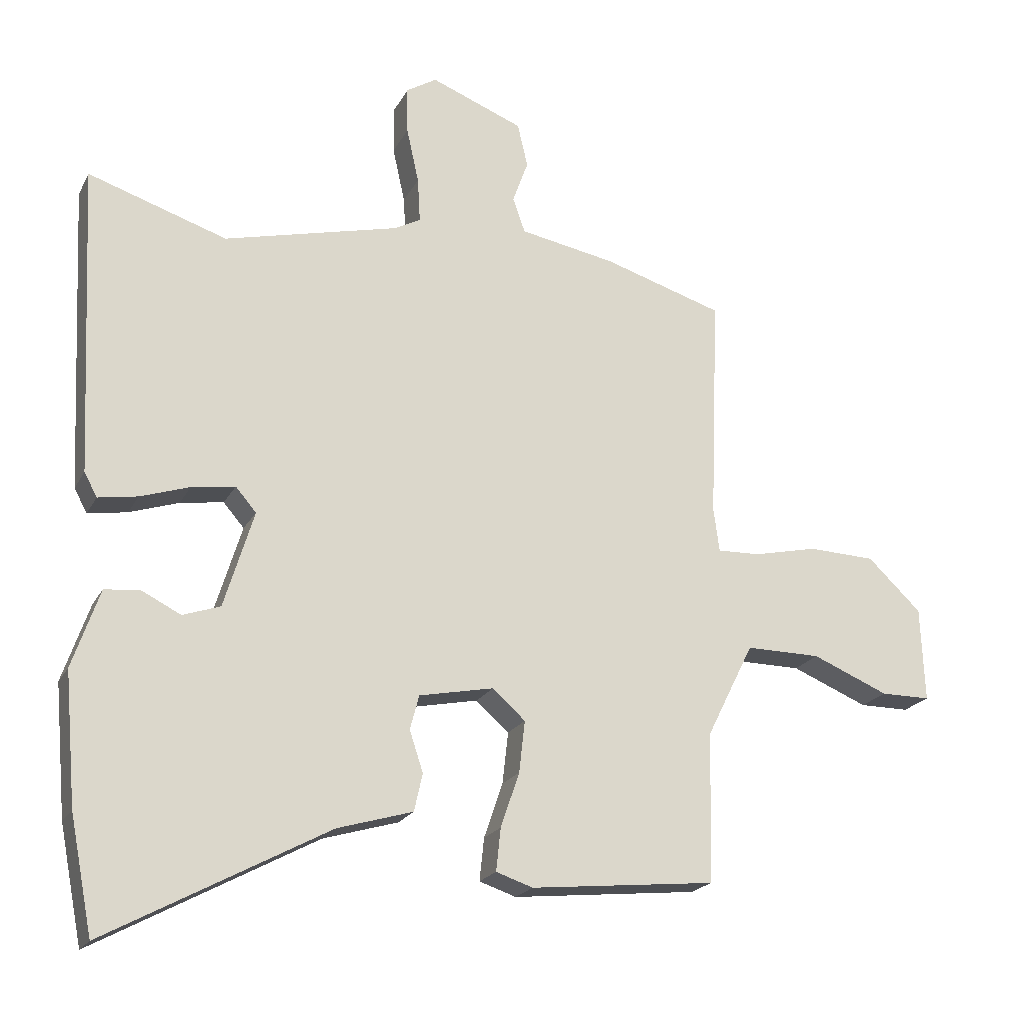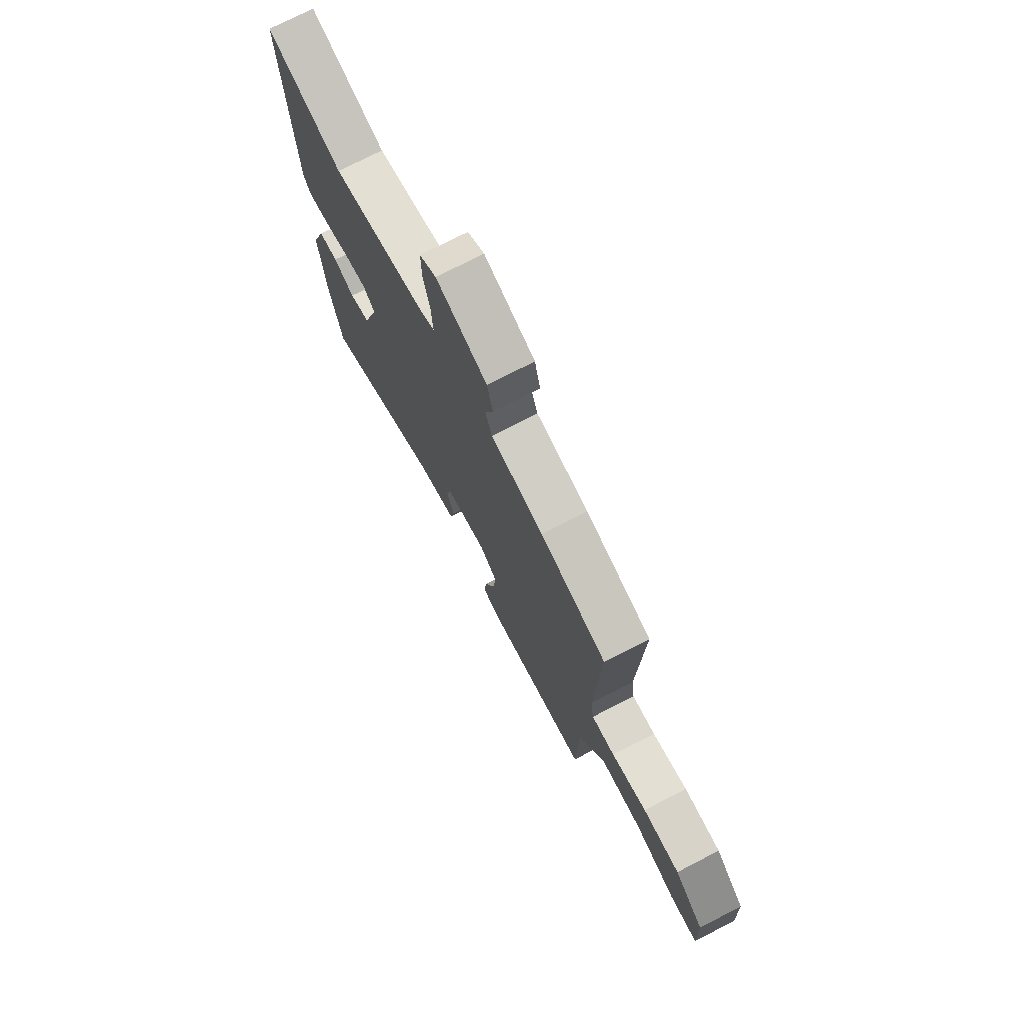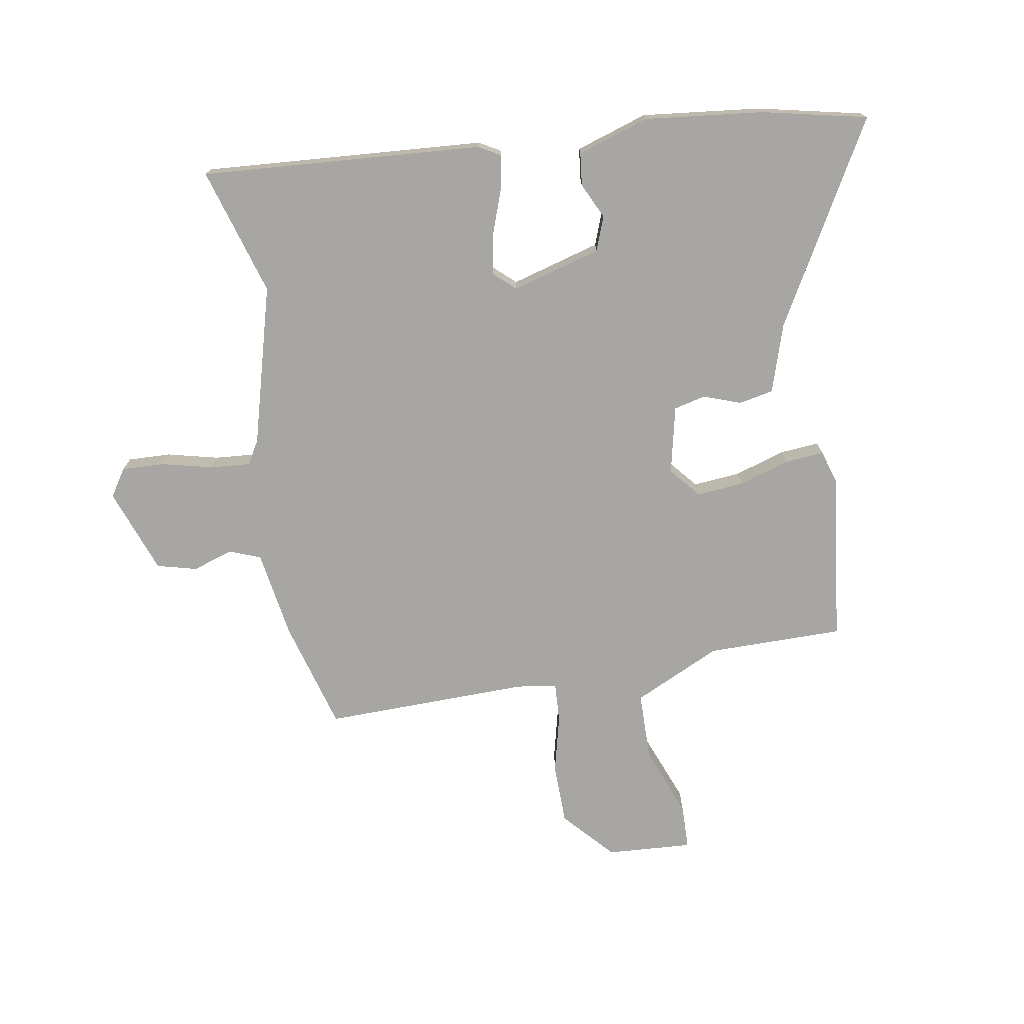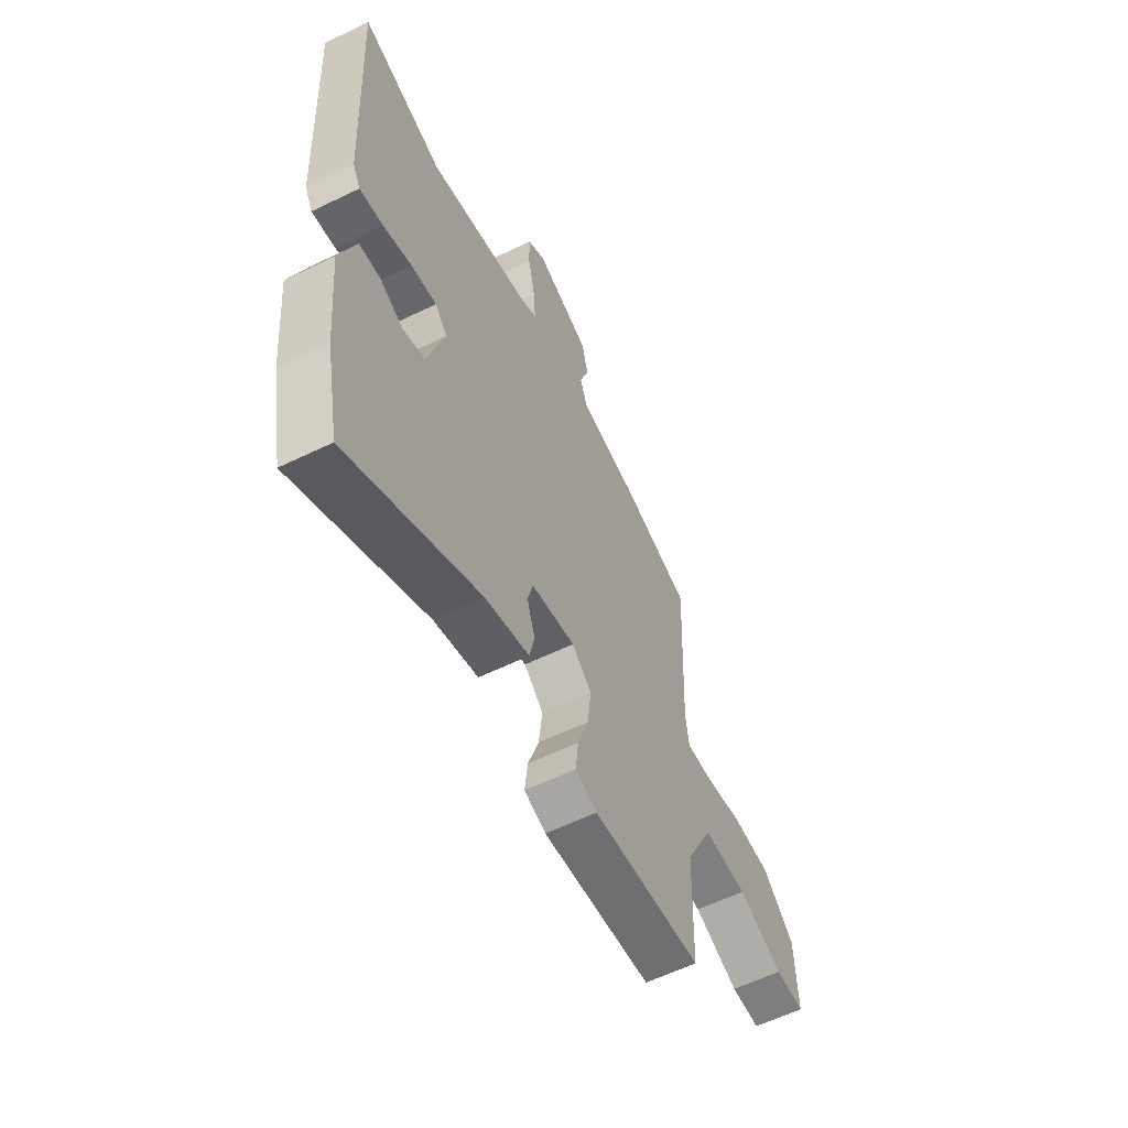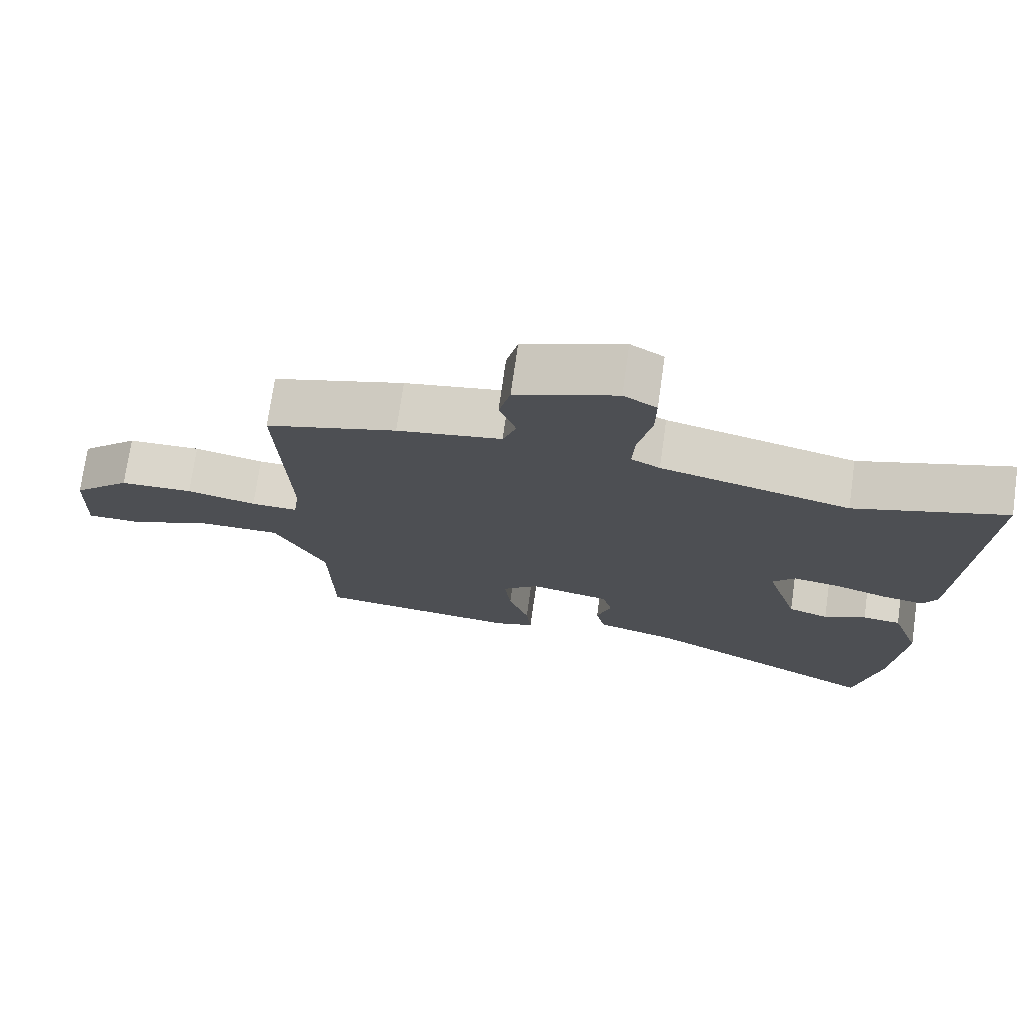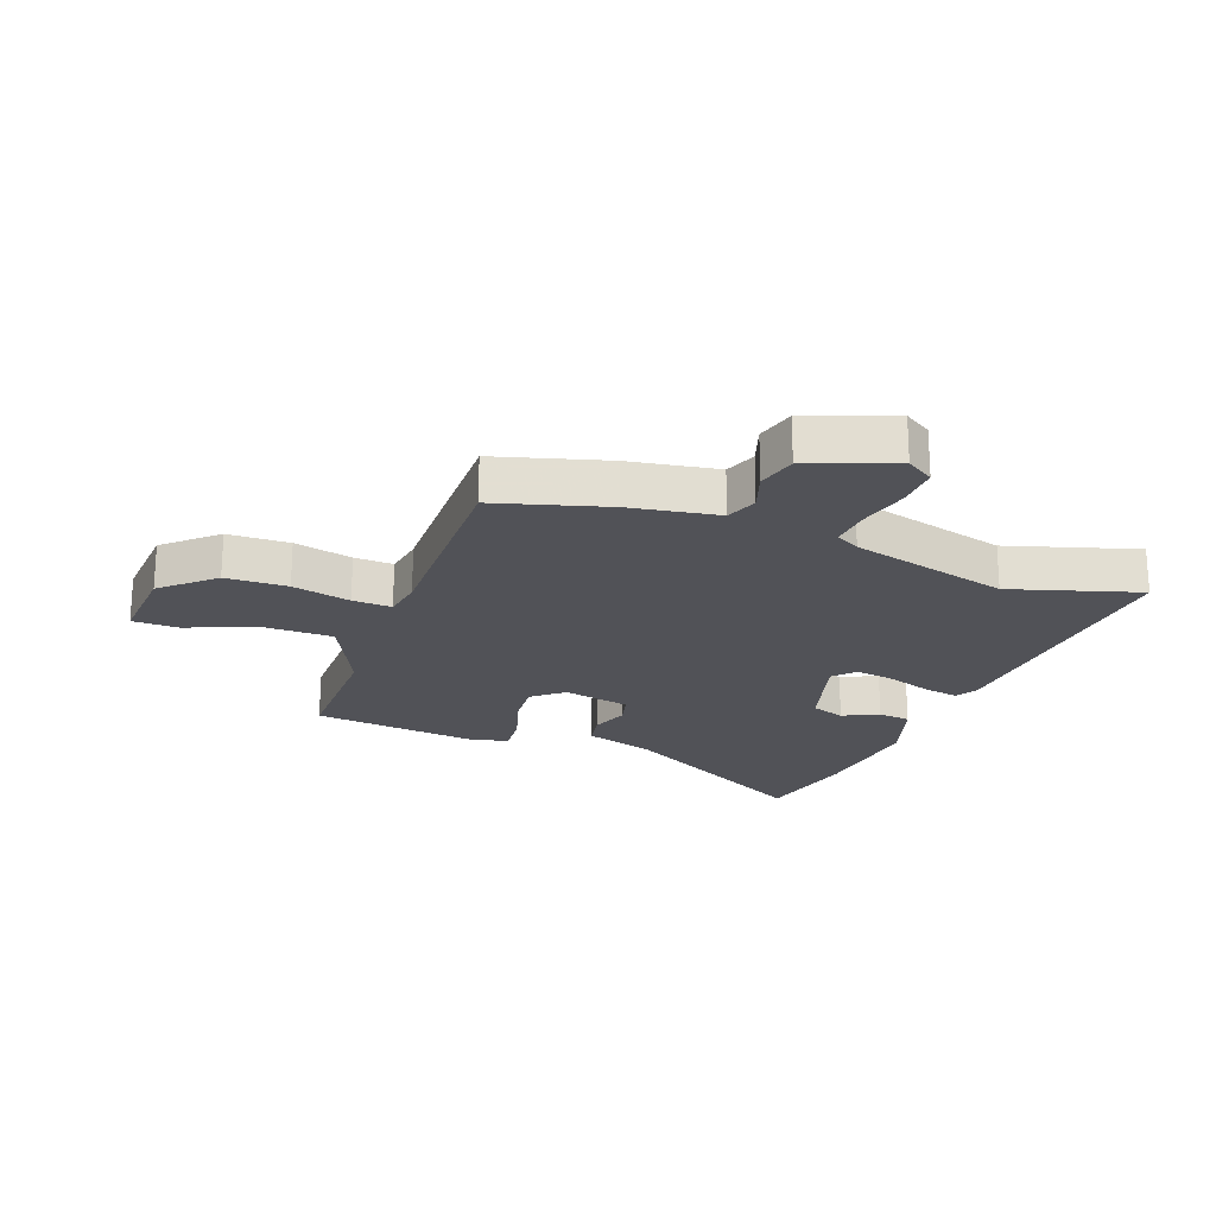
<metadata>
{"format":"obj","ext":"obj","renderer":"f3d","projection":"perspective","resolution":1024,"background":"white","views":[{"elev":-20.5,"azim":159.1,"up":"+Z"},{"elev":74.4,"azim":-117.3,"up":"+Z"},{"elev":-74.0,"azim":98.4,"up":"+Y"},{"elev":-59.4,"azim":116.5,"up":"+Z"},{"elev":73.7,"azim":8.1,"up":"+Z"},{"elev":-21.4,"azim":-21.5,"up":"+Y"}]}
</metadata>
<code>
v -0.457 0.07 -0.488
v -0.462 0.07 -0.257
v -0.535 0.07 -0.111
v -0.651 0.07 -0.112
v -0.769 0.07 -0.161
v -0.846 0.07 -0.161
v -0.84 0.07 -0.015
v -0.757 0.07 0.064
v -0.653 0.07 0.068
v -0.554 0.07 0.046
v -0.488 0.07 0.044
v -0.479 0.07 0.112
v -0.493 0.07 0.461
v -0.307 0.07 0.518
v -0.159 0.07 0.545
v -0.14 0.07 0.599
v -0.164 0.07 0.666
v -0.148 0.07 0.734
v -0.005 0.07 0.79
v 0.042 0.07 0.761
v 0.041 0.07 0.688
v 0.022 0.07 0.602
v 0.018 0.07 0.533
v 0.059 0.07 0.511
v 0.329 0.07 0.444
v 0.544 0.07 0.514
v 0.521 0.07 0.036
v 0.501 0.07 -0.001
v 0.44 0.07 0.009
v 0.364 0.07 0.034
v 0.297 0.07 0.044
v 0.265 0.07 0.007
v 0.311 0.07 -0.143
v 0.369 0.07 -0.163
v 0.429 0.07 -0.133
v 0.484 0.07 -0.138
v 0.526 0.07 -0.259
v 0.508 0.07 -0.46
v 0.473 0.07 -0.638
v 0.13 0.07 -0.454
v 0.014 0.07 -0.42
v 0.001 0.07 -0.362
v 0.022 0.07 -0.298
v 0.008 0.07 -0.245
v -0.107 0.07 -0.222
v -0.158 0.07 -0.267
v -0.149 0.07 -0.347
v -0.12 0.07 -0.432
v -0.113 0.07 -0.498
v -0.17 0.07 -0.517
v -0.457 0 -0.488
v -0.462 0 -0.257
v -0.535 0 -0.111
v -0.651 0 -0.112
v -0.769 0 -0.161
v -0.846 0 -0.161
v -0.84 0 -0.015
v -0.757 0 0.064
v -0.653 0 0.068
v -0.554 0 0.046
v -0.488 0 0.044
v -0.479 0 0.112
v -0.493 0 0.461
v -0.307 0 0.518
v -0.159 0 0.545
v -0.14 0 0.599
v -0.164 0 0.666
v -0.148 0 0.734
v -0.005 0 0.79
v 0.042 0 0.761
v 0.041 0 0.688
v 0.022 0 0.602
v 0.018 0 0.533
v 0.059 0 0.511
v 0.329 0 0.444
v 0.544 0 0.514
v 0.521 0 0.036
v 0.501 0 -0.001
v 0.44 0 0.009
v 0.364 0 0.034
v 0.297 0 0.044
v 0.265 0 0.007
v 0.311 0 -0.143
v 0.369 0 -0.163
v 0.429 0 -0.133
v 0.484 0 -0.138
v 0.526 0 -0.259
v 0.508 0 -0.46
v 0.473 0 -0.638
v 0.13 0 -0.454
v 0.014 0 -0.42
v 0.001 0 -0.362
v 0.022 0 -0.298
v 0.008 0 -0.245
v -0.107 0 -0.222
v -0.158 0 -0.267
v -0.149 0 -0.347
v -0.12 0 -0.432
v -0.113 0 -0.498
v -0.17 0 -0.517
f 50 1 2
f 49 50 2
f 48 49 2
f 47 48 2
f 46 47 2 3
f 45 46 3
f 44 45 3
f 40 41 42 43
f 40 43 44
f 38 39 40
f 37 38 40
f 36 37 40
f 35 36 40
f 34 35 40
f 33 34 40 44
f 32 33 44 3
f 28 29 30
f 27 28 30
f 26 27 30
f 25 26 30
f 24 25 30 31
f 31 32 3
f 24 31 3
f 23 24 3
f 20 21 22
f 19 20 22
f 18 19 22
f 17 18 22
f 16 17 22
f 15 16 22 23
f 14 15 23
f 13 14 23
f 12 13 23
f 8 9 10
f 7 8 10
f 6 7 10
f 5 6 10
f 4 5 10
f 4 10 11
f 3 4 11
f 23 3 11
f 11 12 23
f 52 51 100
f 52 100 99
f 52 99 98
f 52 98 97
f 53 52 97 96
f 53 96 95
f 53 95 94
f 93 92 91 90
f 94 93 90
f 90 89 88
f 90 88 87
f 90 87 86
f 90 86 85
f 90 85 84
f 94 90 84 83
f 53 94 83 82
f 80 79 78
f 80 78 77
f 80 77 76
f 80 76 75
f 81 80 75 74
f 53 82 81
f 53 81 74
f 53 74 73
f 72 71 70
f 72 70 69
f 72 69 68
f 72 68 67
f 72 67 66
f 73 72 66 65
f 73 65 64
f 73 64 63
f 73 63 62
f 60 59 58
f 60 58 57
f 60 57 56
f 60 56 55
f 60 55 54
f 61 60 54
f 61 54 53
f 61 53 73
f 73 62 61
f 1 51 52 2
f 2 52 53 3
f 3 53 54 4
f 4 54 55 5
f 5 55 56 6
f 6 56 57 7
f 7 57 58 8
f 8 58 59 9
f 9 59 60 10
f 10 60 61 11
f 11 61 62 12
f 12 62 63 13
f 13 63 64 14
f 14 64 65 15
f 15 65 66 16
f 16 66 67 17
f 17 67 68 18
f 18 68 69 19
f 19 69 70 20
f 20 70 71 21
f 21 71 72 22
f 22 72 73 23
f 23 73 74 24
f 24 74 75 25
f 25 75 76 26
f 26 76 77 27
f 27 77 78 28
f 28 78 79 29
f 29 79 80 30
f 30 80 81 31
f 31 81 82 32
f 32 82 83 33
f 33 83 84 34
f 34 84 85 35
f 35 85 86 36
f 36 86 87 37
f 37 87 88 38
f 38 88 89 39
f 39 89 90 40
f 40 90 91 41
f 41 91 92 42
f 42 92 93 43
f 43 93 94 44
f 44 94 95 45
f 45 95 96 46
f 46 96 97 47
f 47 97 98 48
f 48 98 99 49
f 49 99 100 50
f 50 100 51 1

</code>
